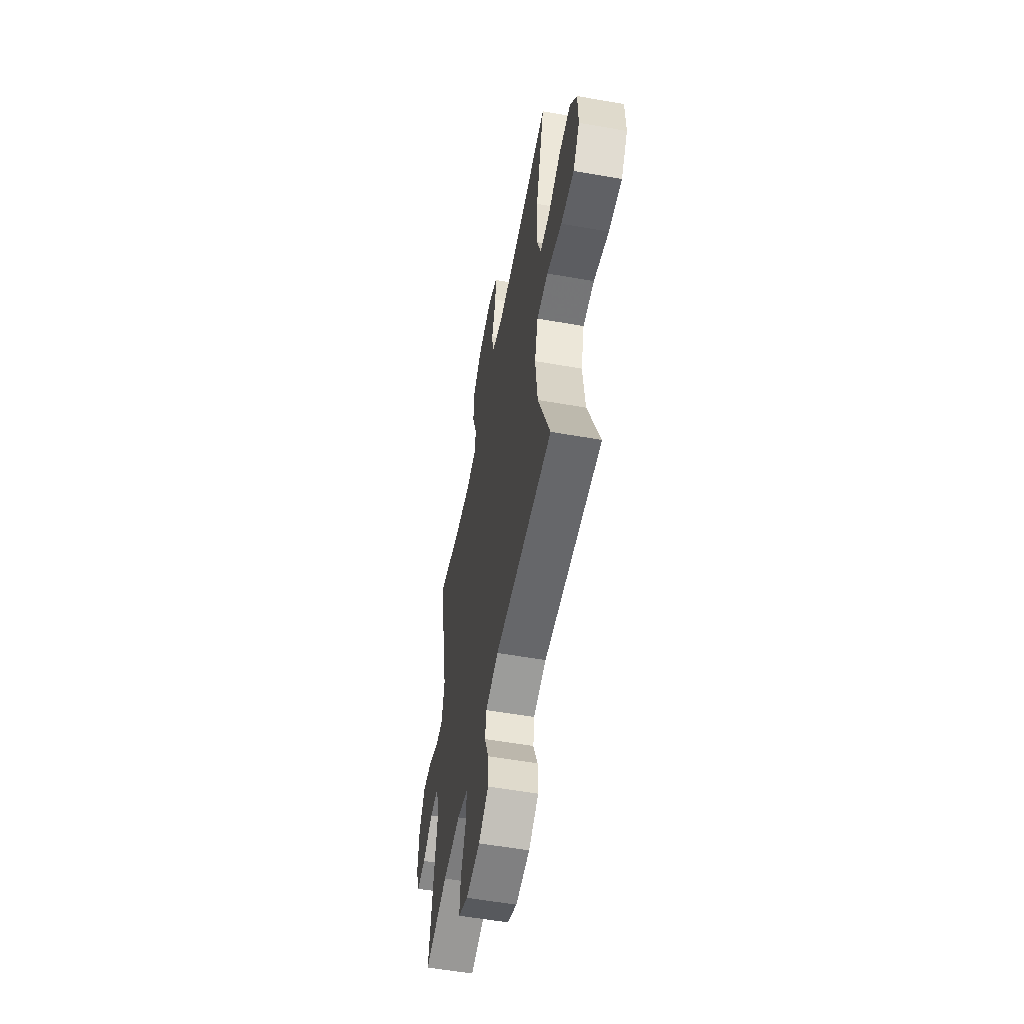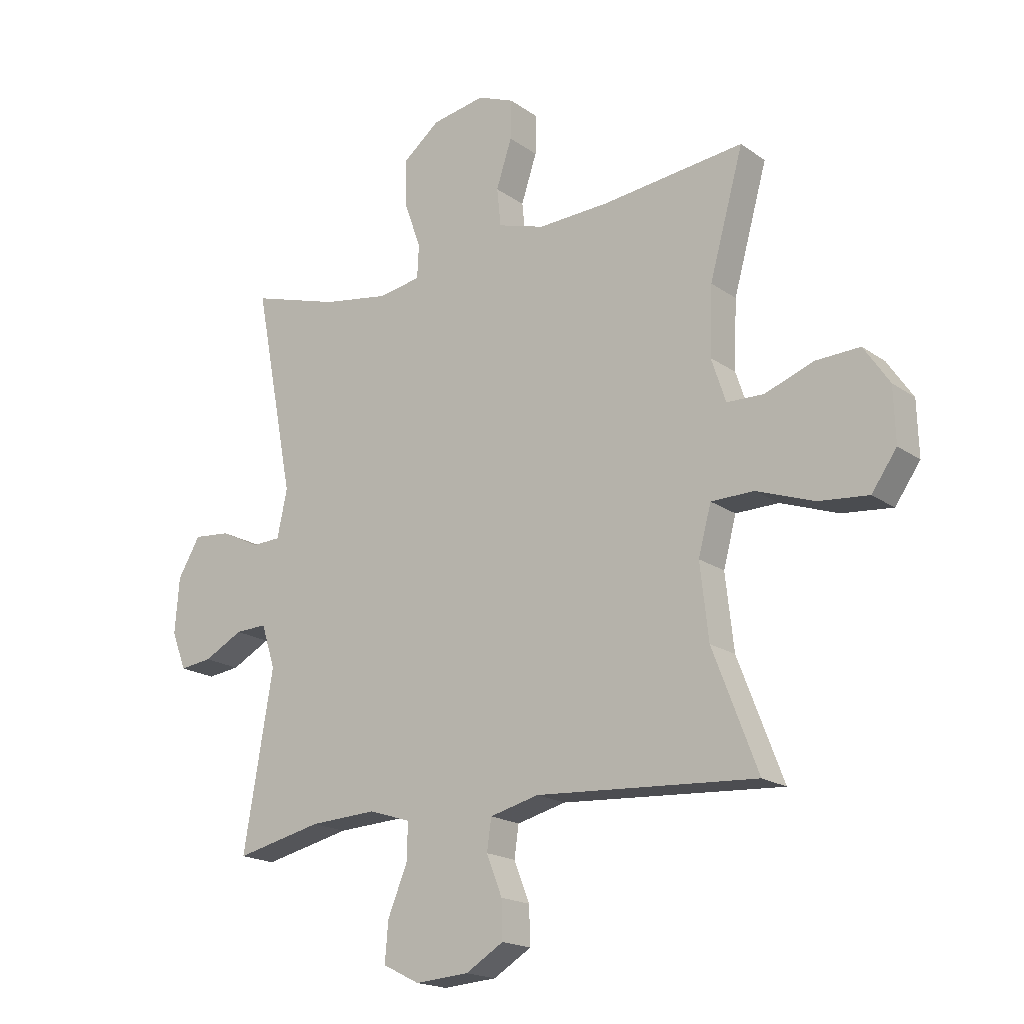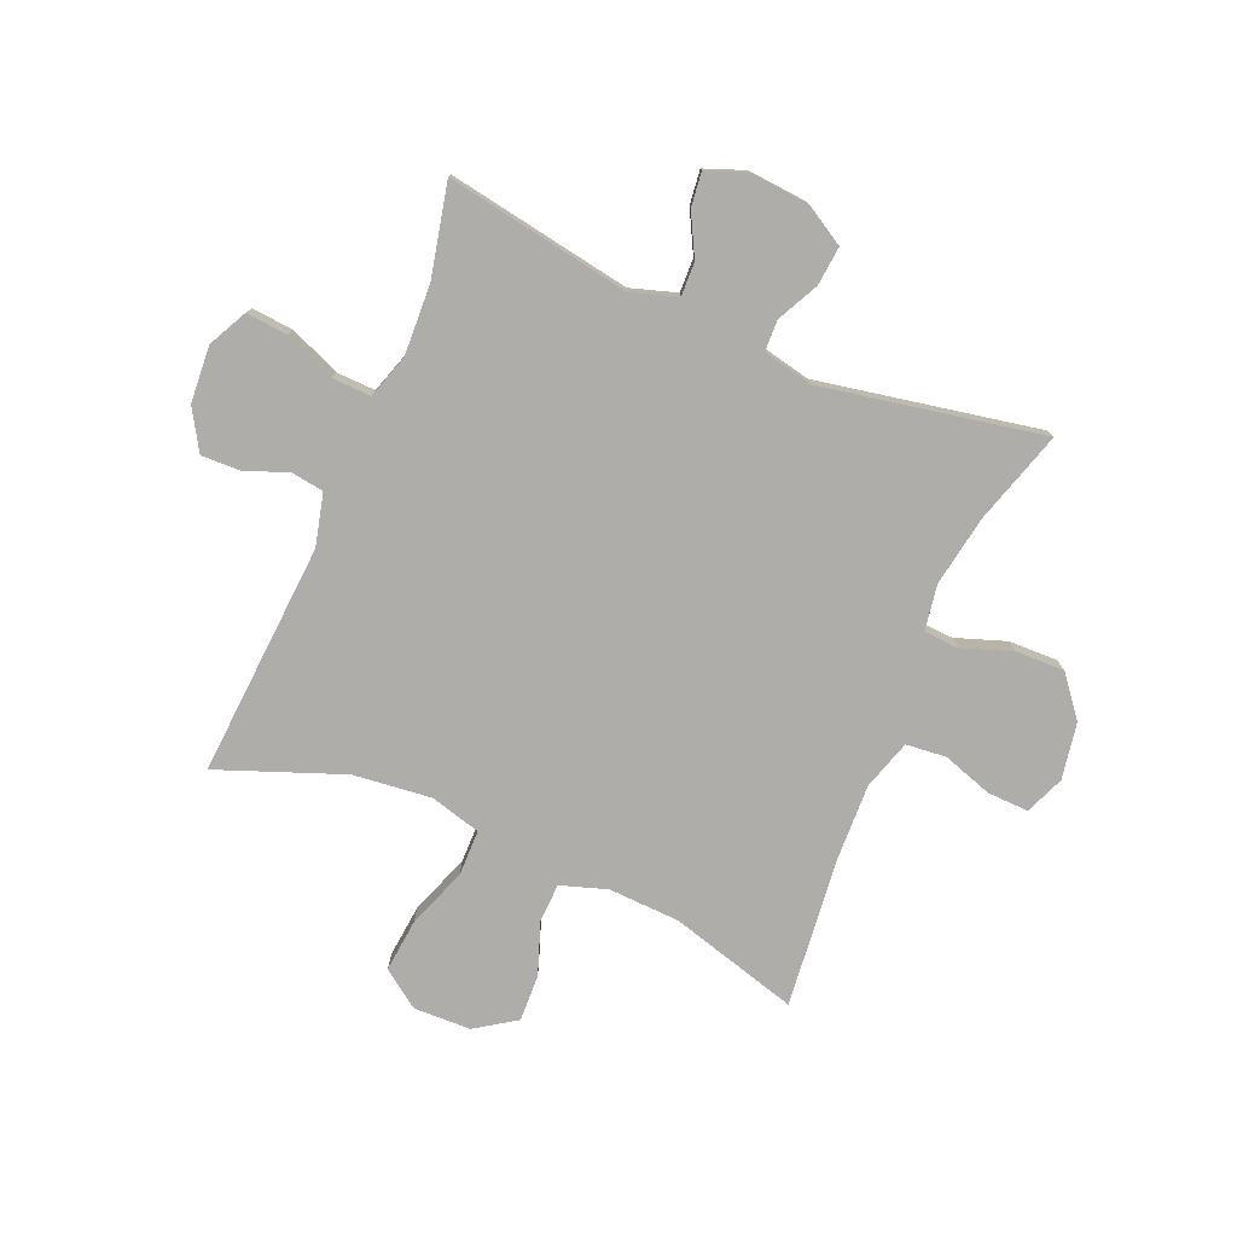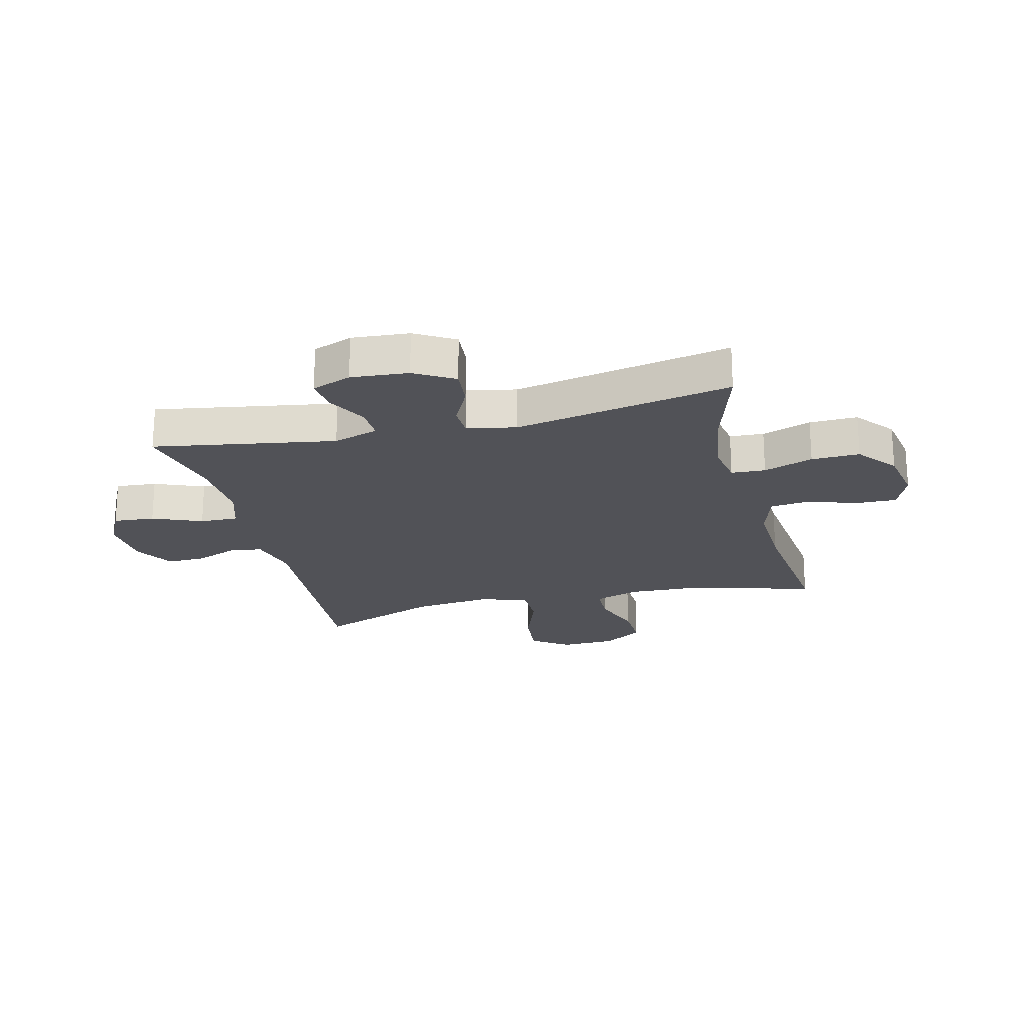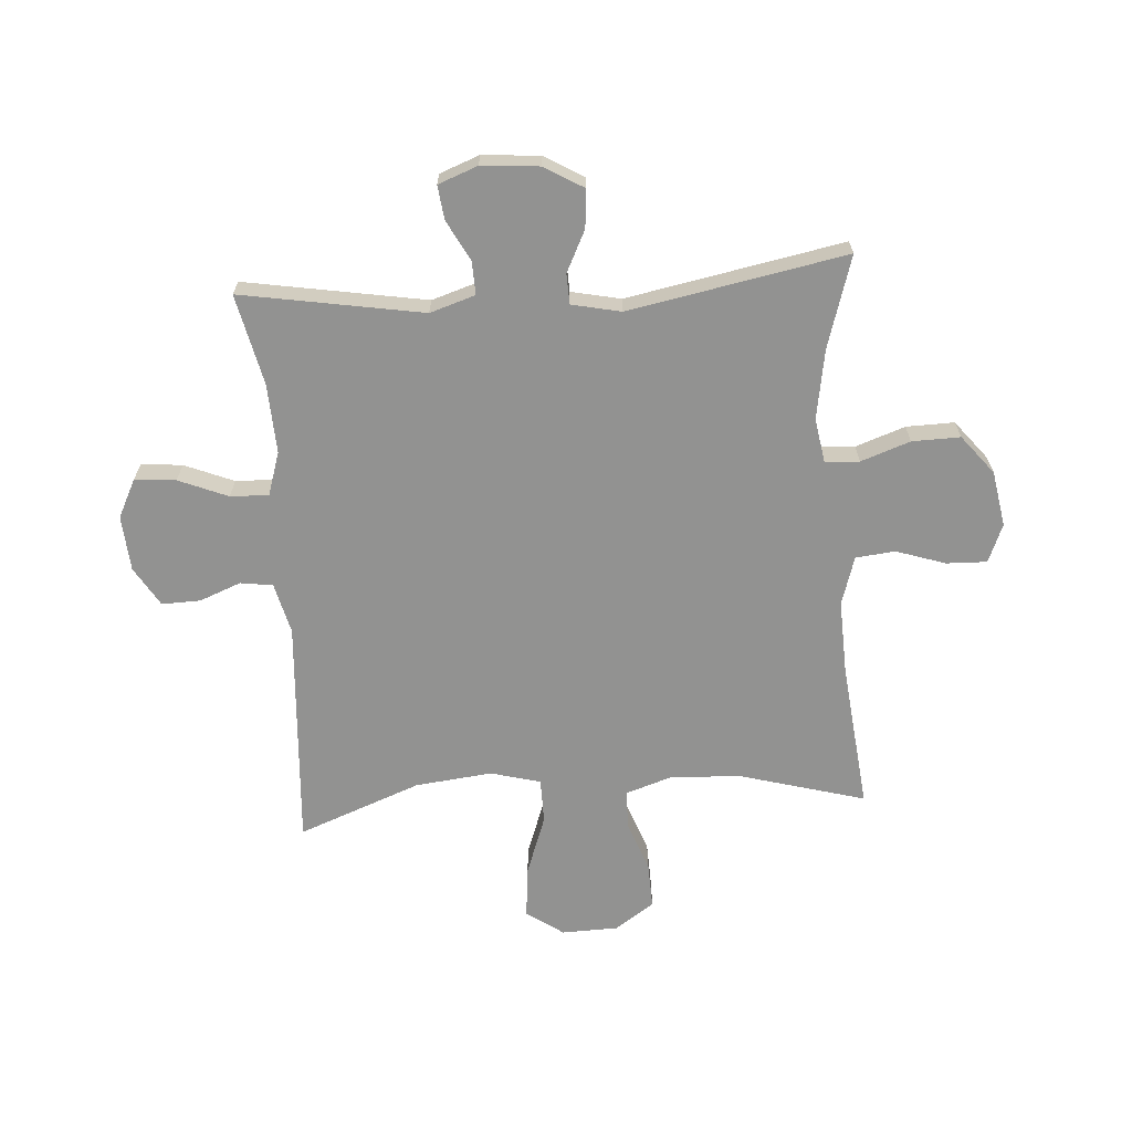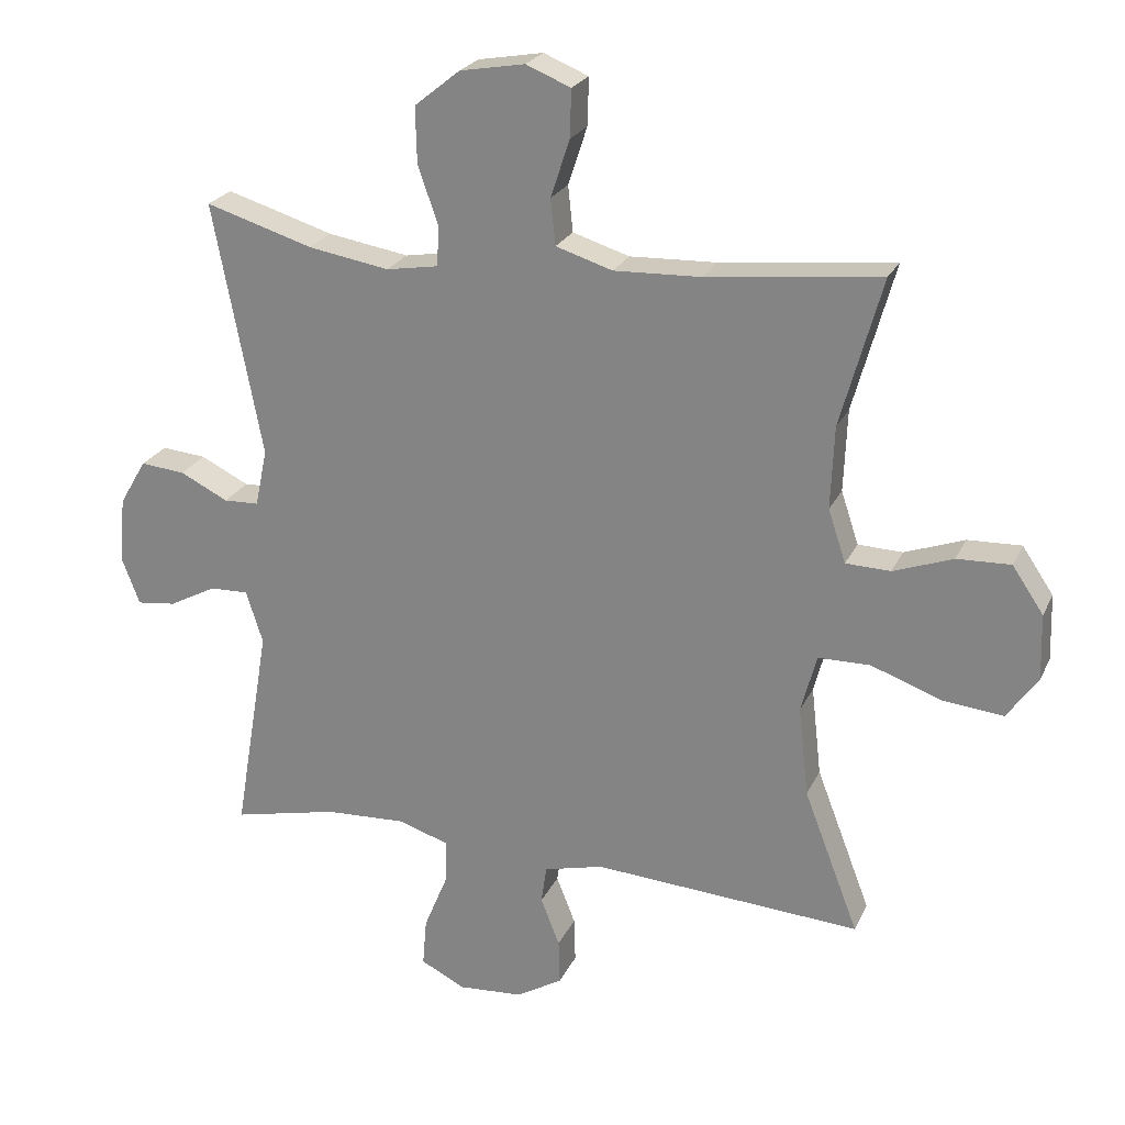
<metadata>
{"format":"obj","ext":"obj","renderer":"f3d","projection":"perspective","resolution":1024,"background":"white","views":[{"elev":-55.9,"azim":79.5,"up":"+Z"},{"elev":-18.4,"azim":37.0,"up":"+Z"},{"elev":-77.4,"azim":-113.1,"up":"+Y"},{"elev":-21.6,"azim":-76.0,"up":"+Y"},{"elev":-66.2,"azim":-86.1,"up":"+Y"},{"elev":23.7,"azim":20.2,"up":"+Z"}]}
</metadata>
<code>
v 0.5 0.07 0.5
v 0.439 0.07 0.281
v 0.434 0.07 0.159
v 0.46 0.07 0.081
v 0.526 0.07 0.079
v 0.614 0.07 0.111
v 0.693 0.07 0.114
v 0.739 0.07 0.046
v 0.742 0.07 -0.051
v 0.697 0.07 -0.115
v 0.607 0.07 -0.106
v 0.504 0.07 -0.069
v 0.427 0.07 -0.07
v 0.404 0.07 -0.156
v 0.419 0.07 -0.289
v 0.5 0.07 -0.5
v 0.104 0.07 -0.474
v 0.016 0.07 -0.496
v 0.008 0.07 -0.552
v 0.036 0.07 -0.623
v 0.038 0.07 -0.69
v -0.03 0.07 -0.731
v -0.126 0.07 -0.738
v -0.192 0.07 -0.705
v -0.186 0.07 -0.634
v -0.151 0.07 -0.549
v -0.149 0.07 -0.483
v -0.224 0.07 -0.459
v -0.344 0.07 -0.465
v -0.5 0.07 -0.5
v -0.447 0.07 -0.187
v -0.472 0.07 -0.109
v -0.529 0.07 -0.111
v -0.599 0.07 -0.148
v -0.657 0.07 -0.155
v -0.683 0.07 -0.087
v -0.675 0.07 0.012
v -0.635 0.07 0.08
v -0.569 0.07 0.074
v -0.498 0.07 0.039
v -0.446 0.07 0.041
v -0.428 0.07 0.126
v -0.5 0.07 0.5
v -0.342 0.07 0.452
v -0.222 0.07 0.432
v -0.145 0.07 0.445
v -0.142 0.07 0.504
v -0.172 0.07 0.589
v -0.174 0.07 0.672
v -0.107 0.07 0.726
v -0.011 0.07 0.743
v 0.055 0.07 0.716
v 0.053 0.07 0.646
v 0.025 0.07 0.561
v 0.032 0.07 0.493
v 0.116 0.07 0.467
v 0.244 0.07 0.472
v 0.5 0 0.5
v 0.439 0 0.281
v 0.434 0 0.159
v 0.46 0 0.081
v 0.526 0 0.079
v 0.614 0 0.111
v 0.693 0 0.114
v 0.739 0 0.046
v 0.742 0 -0.051
v 0.697 0 -0.115
v 0.607 0 -0.106
v 0.504 0 -0.069
v 0.427 0 -0.07
v 0.404 0 -0.156
v 0.419 0 -0.289
v 0.5 0 -0.5
v 0.104 0 -0.474
v 0.016 0 -0.496
v 0.008 0 -0.552
v 0.036 0 -0.623
v 0.038 0 -0.69
v -0.03 0 -0.731
v -0.126 0 -0.738
v -0.192 0 -0.705
v -0.186 0 -0.634
v -0.151 0 -0.549
v -0.149 0 -0.483
v -0.224 0 -0.459
v -0.344 0 -0.465
v -0.5 0 -0.5
v -0.447 0 -0.187
v -0.472 0 -0.109
v -0.529 0 -0.111
v -0.599 0 -0.148
v -0.657 0 -0.155
v -0.683 0 -0.087
v -0.675 0 0.012
v -0.635 0 0.08
v -0.569 0 0.074
v -0.498 0 0.039
v -0.446 0 0.041
v -0.428 0 0.126
v -0.5 0 0.5
v -0.342 0 0.452
v -0.222 0 0.432
v -0.145 0 0.445
v -0.142 0 0.504
v -0.172 0 0.589
v -0.174 0 0.672
v -0.107 0 0.726
v -0.011 0 0.743
v 0.055 0 0.716
v 0.053 0 0.646
v 0.025 0 0.561
v 0.032 0 0.493
v 0.116 0 0.467
v 0.244 0 0.472
f 51 52 53 54
f 51 54 55
f 50 51 55
f 47 48 49 50
f 46 47 50 55
f 42 43 44
f 41 42 44 45
f 37 38 39 40
f 37 40 41
f 36 37 41
f 33 34 35 36
f 32 33 36 41
f 31 32 41 45
f 29 30 31 45
f 23 24 25 26
f 23 26 27
f 22 23 27
f 19 20 21 22
f 18 19 22 27
f 17 18 27 28
f 15 16 17
f 14 15 17 28
f 9 10 11 12
f 9 12 13
f 8 9 13
f 5 6 7 8
f 4 5 8 13
f 3 4 13 14
f 57 1 2
f 56 57 2 3
f 46 55 56 3
f 28 29 45 46
f 3 14 28 46
f 111 110 109 108
f 112 111 108
f 112 108 107
f 107 106 105 104
f 112 107 104 103
f 101 100 99
f 102 101 99 98
f 97 96 95 94
f 98 97 94
f 98 94 93
f 93 92 91 90
f 98 93 90 89
f 102 98 89 88
f 102 88 87 86
f 83 82 81 80
f 84 83 80
f 84 80 79
f 79 78 77 76
f 84 79 76 75
f 85 84 75 74
f 74 73 72
f 85 74 72 71
f 69 68 67 66
f 70 69 66
f 70 66 65
f 65 64 63 62
f 70 65 62 61
f 71 70 61 60
f 59 58 114
f 60 59 114 113
f 60 113 112 103
f 103 102 86 85
f 103 85 71 60
f 1 58 59 2
f 2 59 60 3
f 3 60 61 4
f 4 61 62 5
f 5 62 63 6
f 6 63 64 7
f 7 64 65 8
f 8 65 66 9
f 9 66 67 10
f 10 67 68 11
f 11 68 69 12
f 12 69 70 13
f 13 70 71 14
f 14 71 72 15
f 15 72 73 16
f 16 73 74 17
f 17 74 75 18
f 18 75 76 19
f 19 76 77 20
f 20 77 78 21
f 21 78 79 22
f 22 79 80 23
f 23 80 81 24
f 24 81 82 25
f 25 82 83 26
f 26 83 84 27
f 27 84 85 28
f 28 85 86 29
f 29 86 87 30
f 30 87 88 31
f 31 88 89 32
f 32 89 90 33
f 33 90 91 34
f 34 91 92 35
f 35 92 93 36
f 36 93 94 37
f 37 94 95 38
f 38 95 96 39
f 39 96 97 40
f 40 97 98 41
f 41 98 99 42
f 42 99 100 43
f 43 100 101 44
f 44 101 102 45
f 45 102 103 46
f 46 103 104 47
f 47 104 105 48
f 48 105 106 49
f 49 106 107 50
f 50 107 108 51
f 51 108 109 52
f 52 109 110 53
f 53 110 111 54
f 54 111 112 55
f 55 112 113 56
f 56 113 114 57
f 57 114 58 1

</code>
